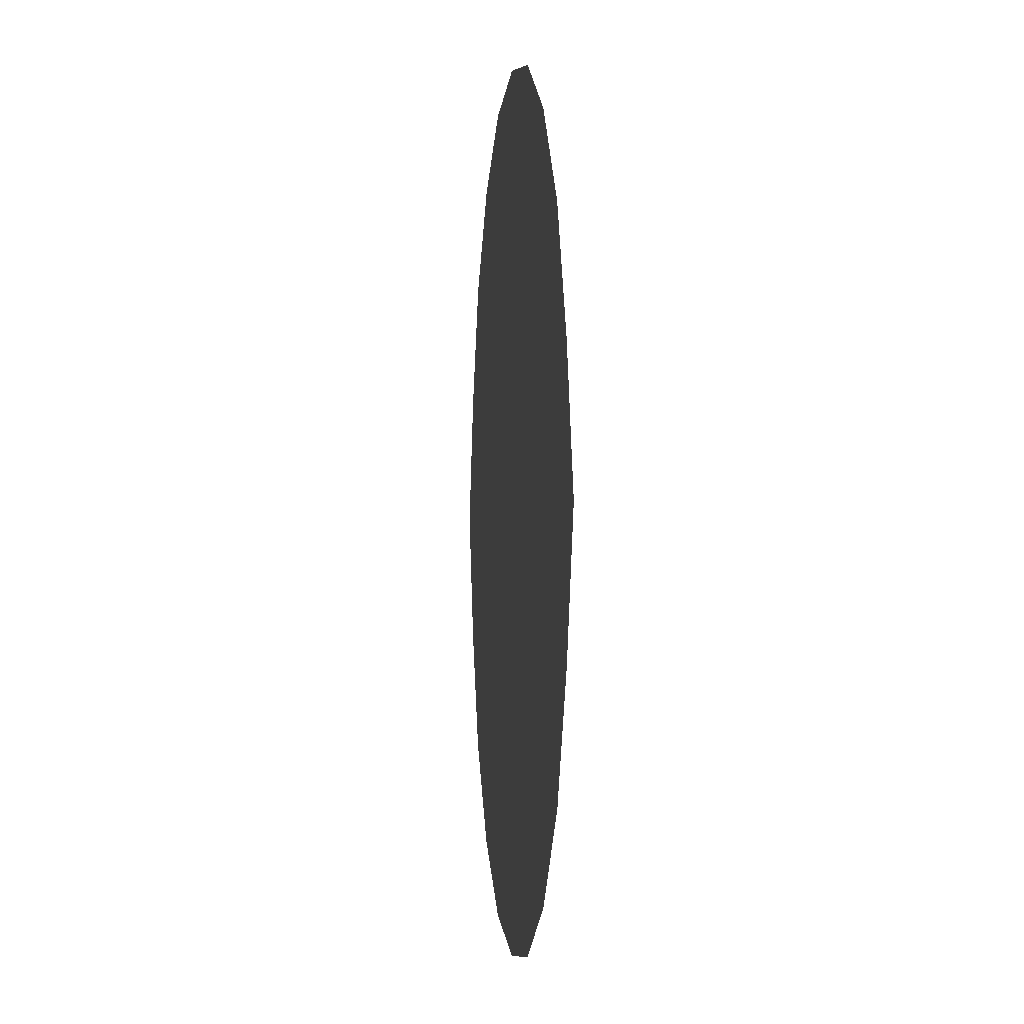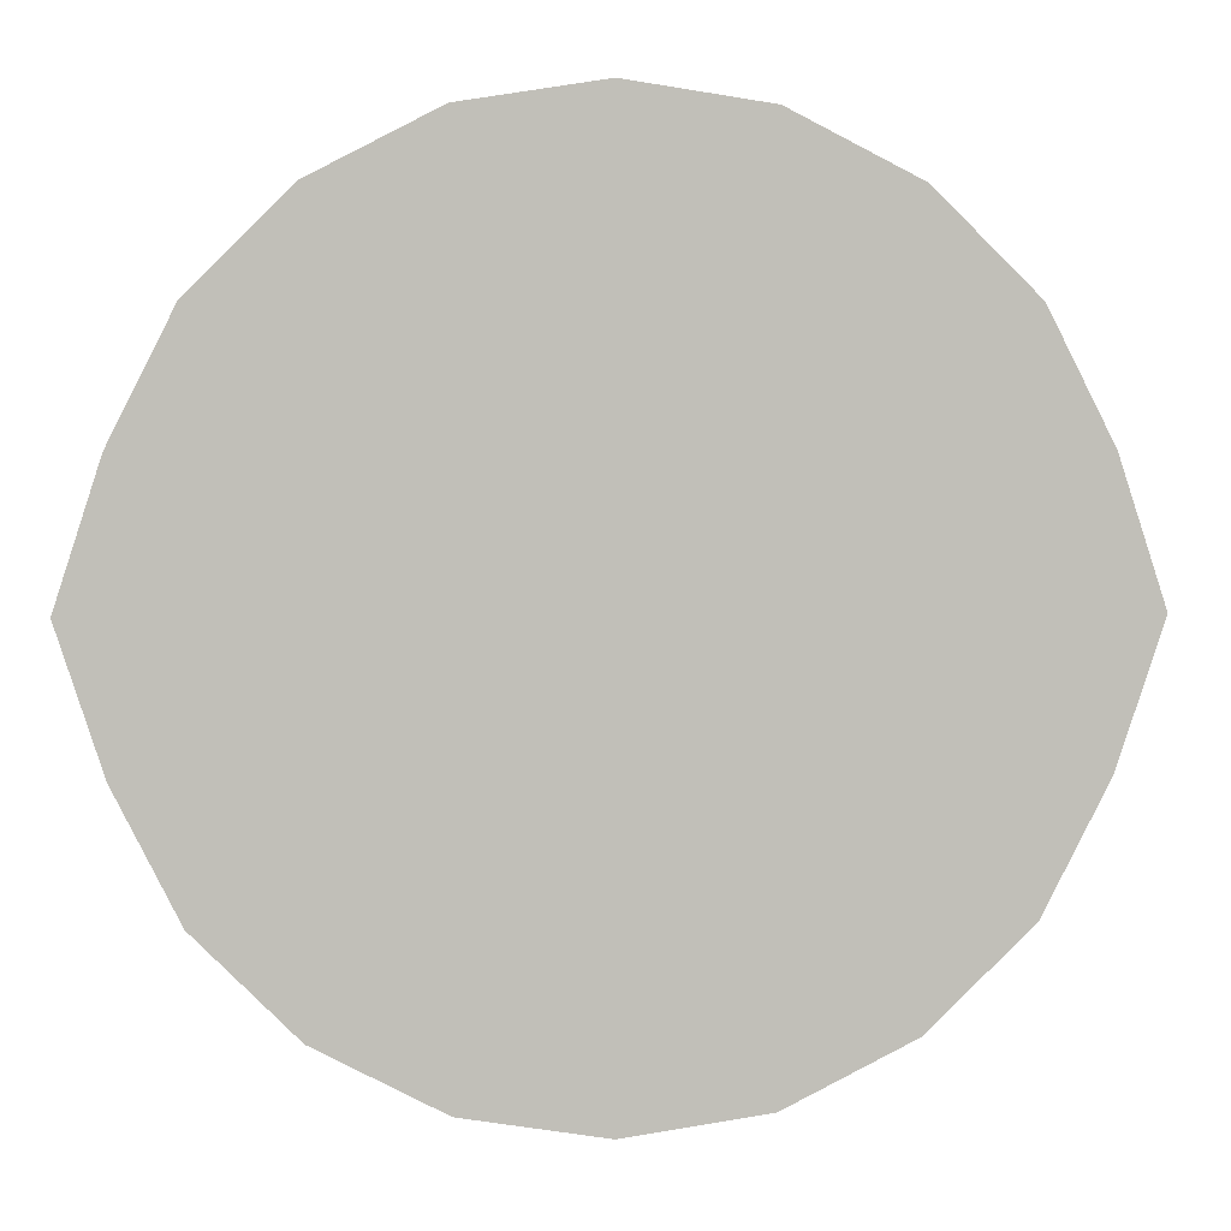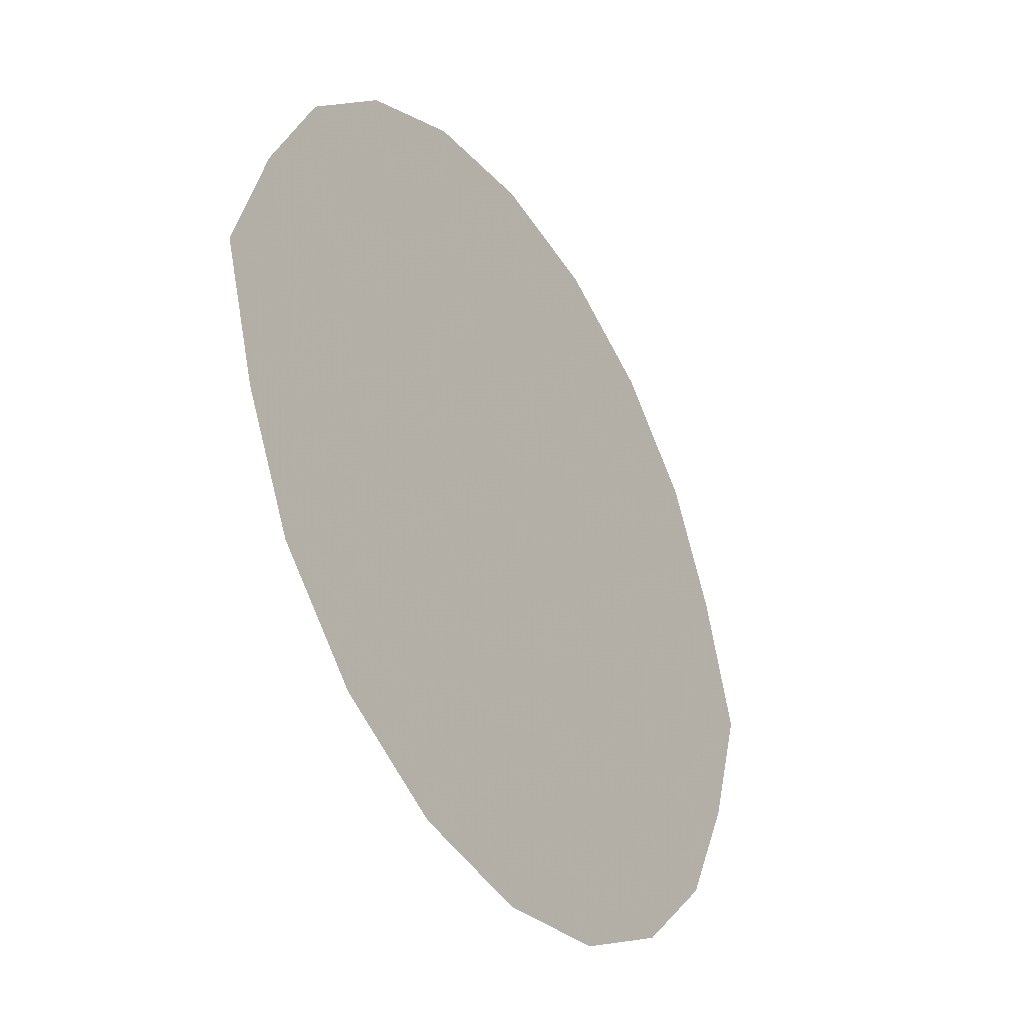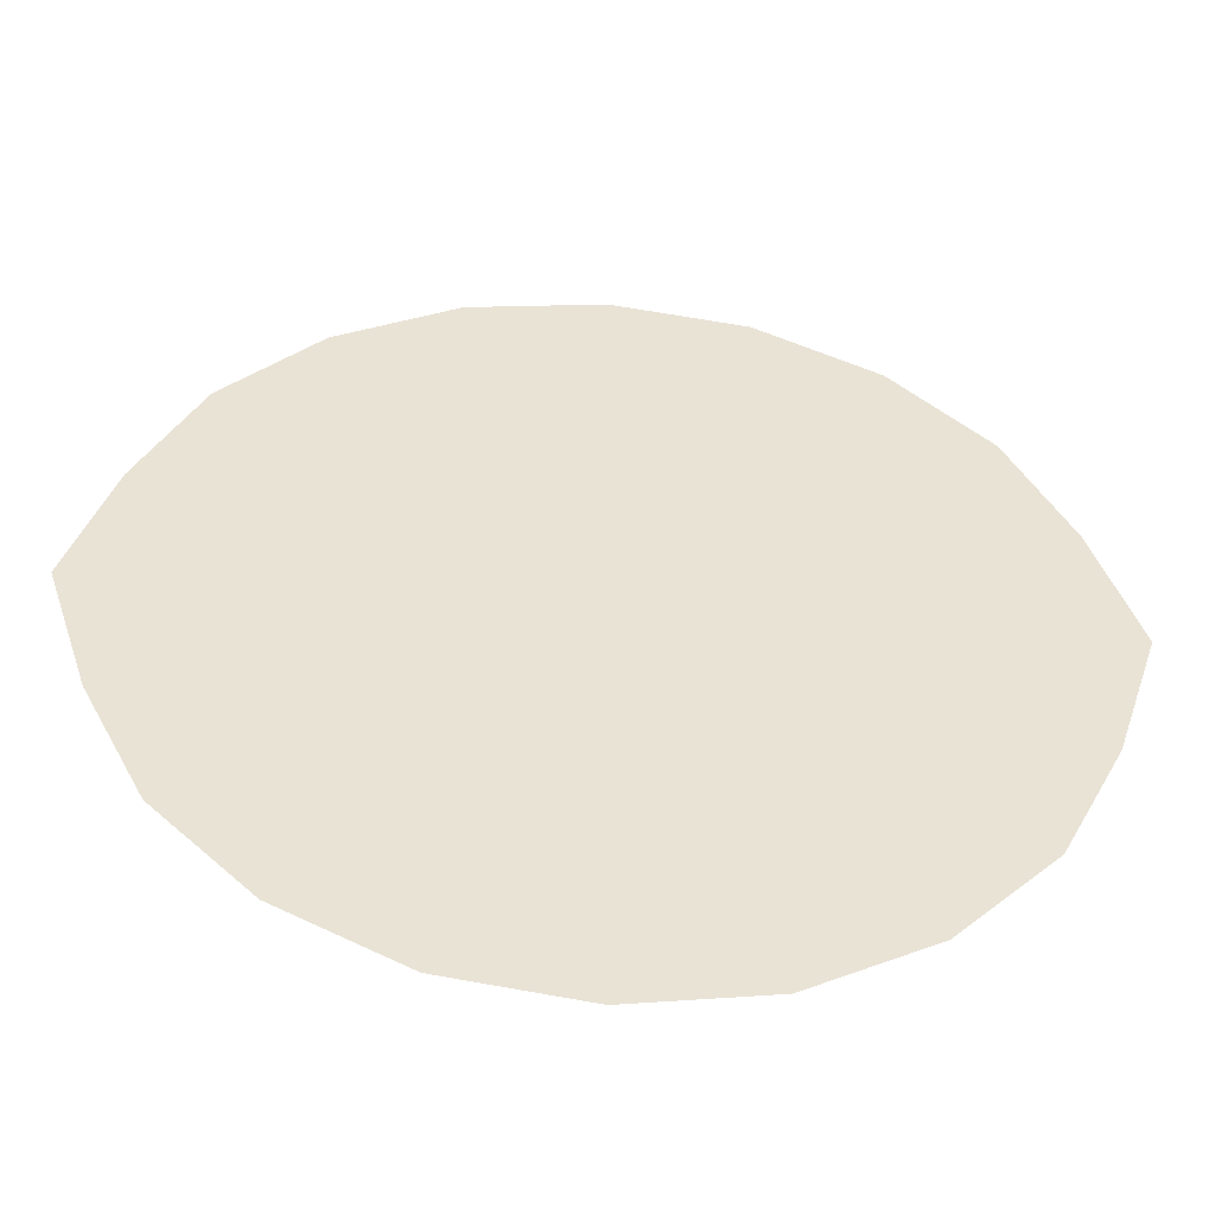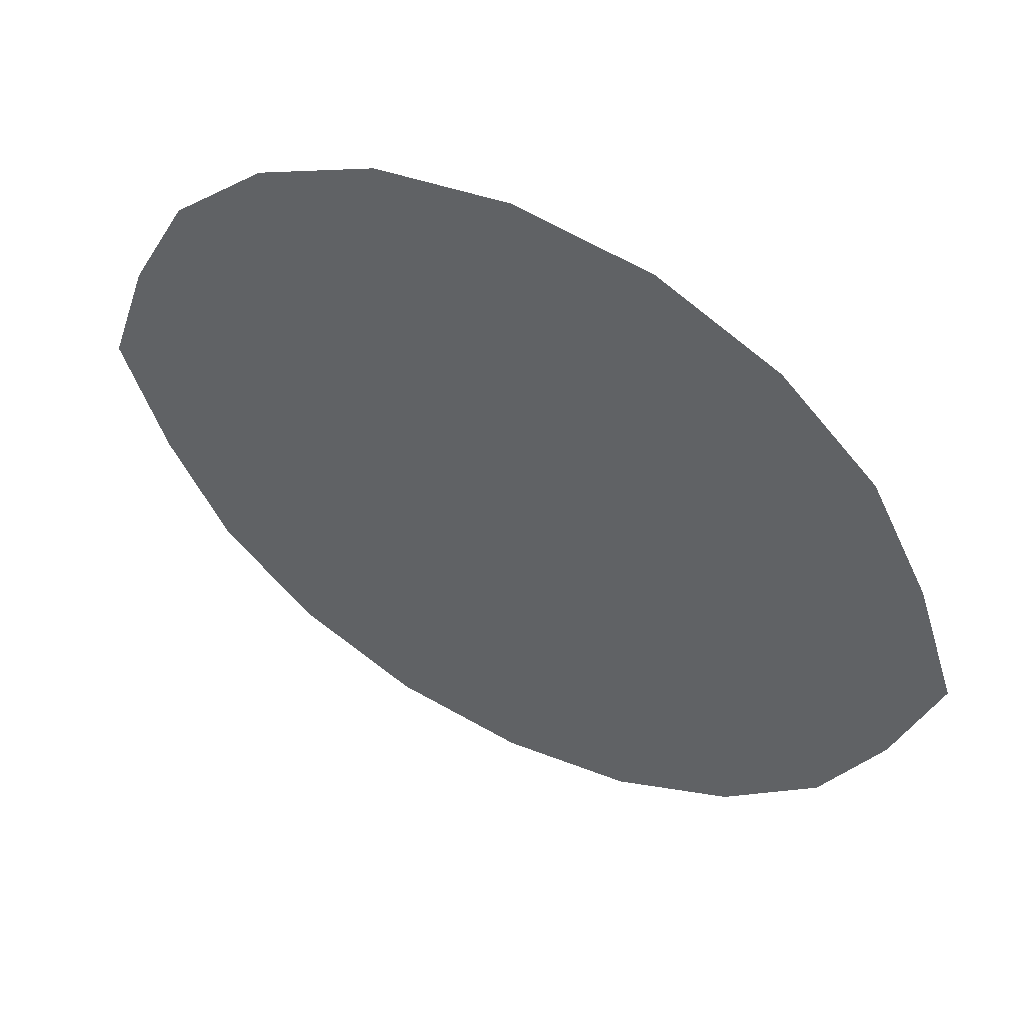
<metadata>
{"format":"obj","ext":"obj","renderer":"f3d","projection":"perspective","resolution":1024,"background":"white","views":[{"elev":-1.1,"azim":-96.2,"up":"+Z"},{"elev":4.2,"azim":176.5,"up":"+Z"},{"elev":-37.3,"azim":122.0,"up":"+Z"},{"elev":-49.1,"azim":-4.8,"up":"+Z"},{"elev":53.4,"azim":27.4,"up":"+Z"}]}
</metadata>
<code>
v 1 0 0
v 0.7704 0 -0.5597
v 0.2943 0 -0.9056
v -0.2943 0 -0.9056
v -0.7704 0 -0.5597
v -1 0 8.742e-08
v -0.7704 0 0.5597
v -0.2943 0 0.9056
v 0.2943 0 0.9056
v 0.7704 0 0.5597
v 0.9045 0 -0.2939
v 0.7704 0 -0.1189
v 0.9045 0 0.2939
v 0.559 0 -0.7694
v 0.559 0 -0.09082
v 0.2943 0 -0.04541
v 0.559 0 0.7694
v -2.98e-08 0 -0.9511
v 2.235e-08 0 -7.451e-09
v -0.2943 0 0.04541
v 1.49e-08 0 0.9511
v -0.559 0 -0.7694
v -0.559 0 0.09082
v -0.7704 0 0.1189
v -0.559 0 0.7694
v -0.9045 0 -0.2939
v -0.9045 0 0.2939
f 1 13 11
f 11 12 2
f 13 10 12
f 12 11 13
f 2 12 14
f 14 15 3
f 12 10 15
f 15 14 12
f 3 15 16
f 16 17 9
f 15 10 17
f 17 16 15
f 3 16 18
f 18 19 4
f 16 9 19
f 19 18 16
f 4 19 20
f 20 21 8
f 19 9 21
f 21 20 19
f 4 20 22
f 22 23 5
f 20 8 23
f 23 22 20
f 5 23 24
f 24 25 7
f 23 8 25
f 25 24 23
f 5 24 26
f 26 27 6
f 24 7 27
f 27 26 24

</code>
